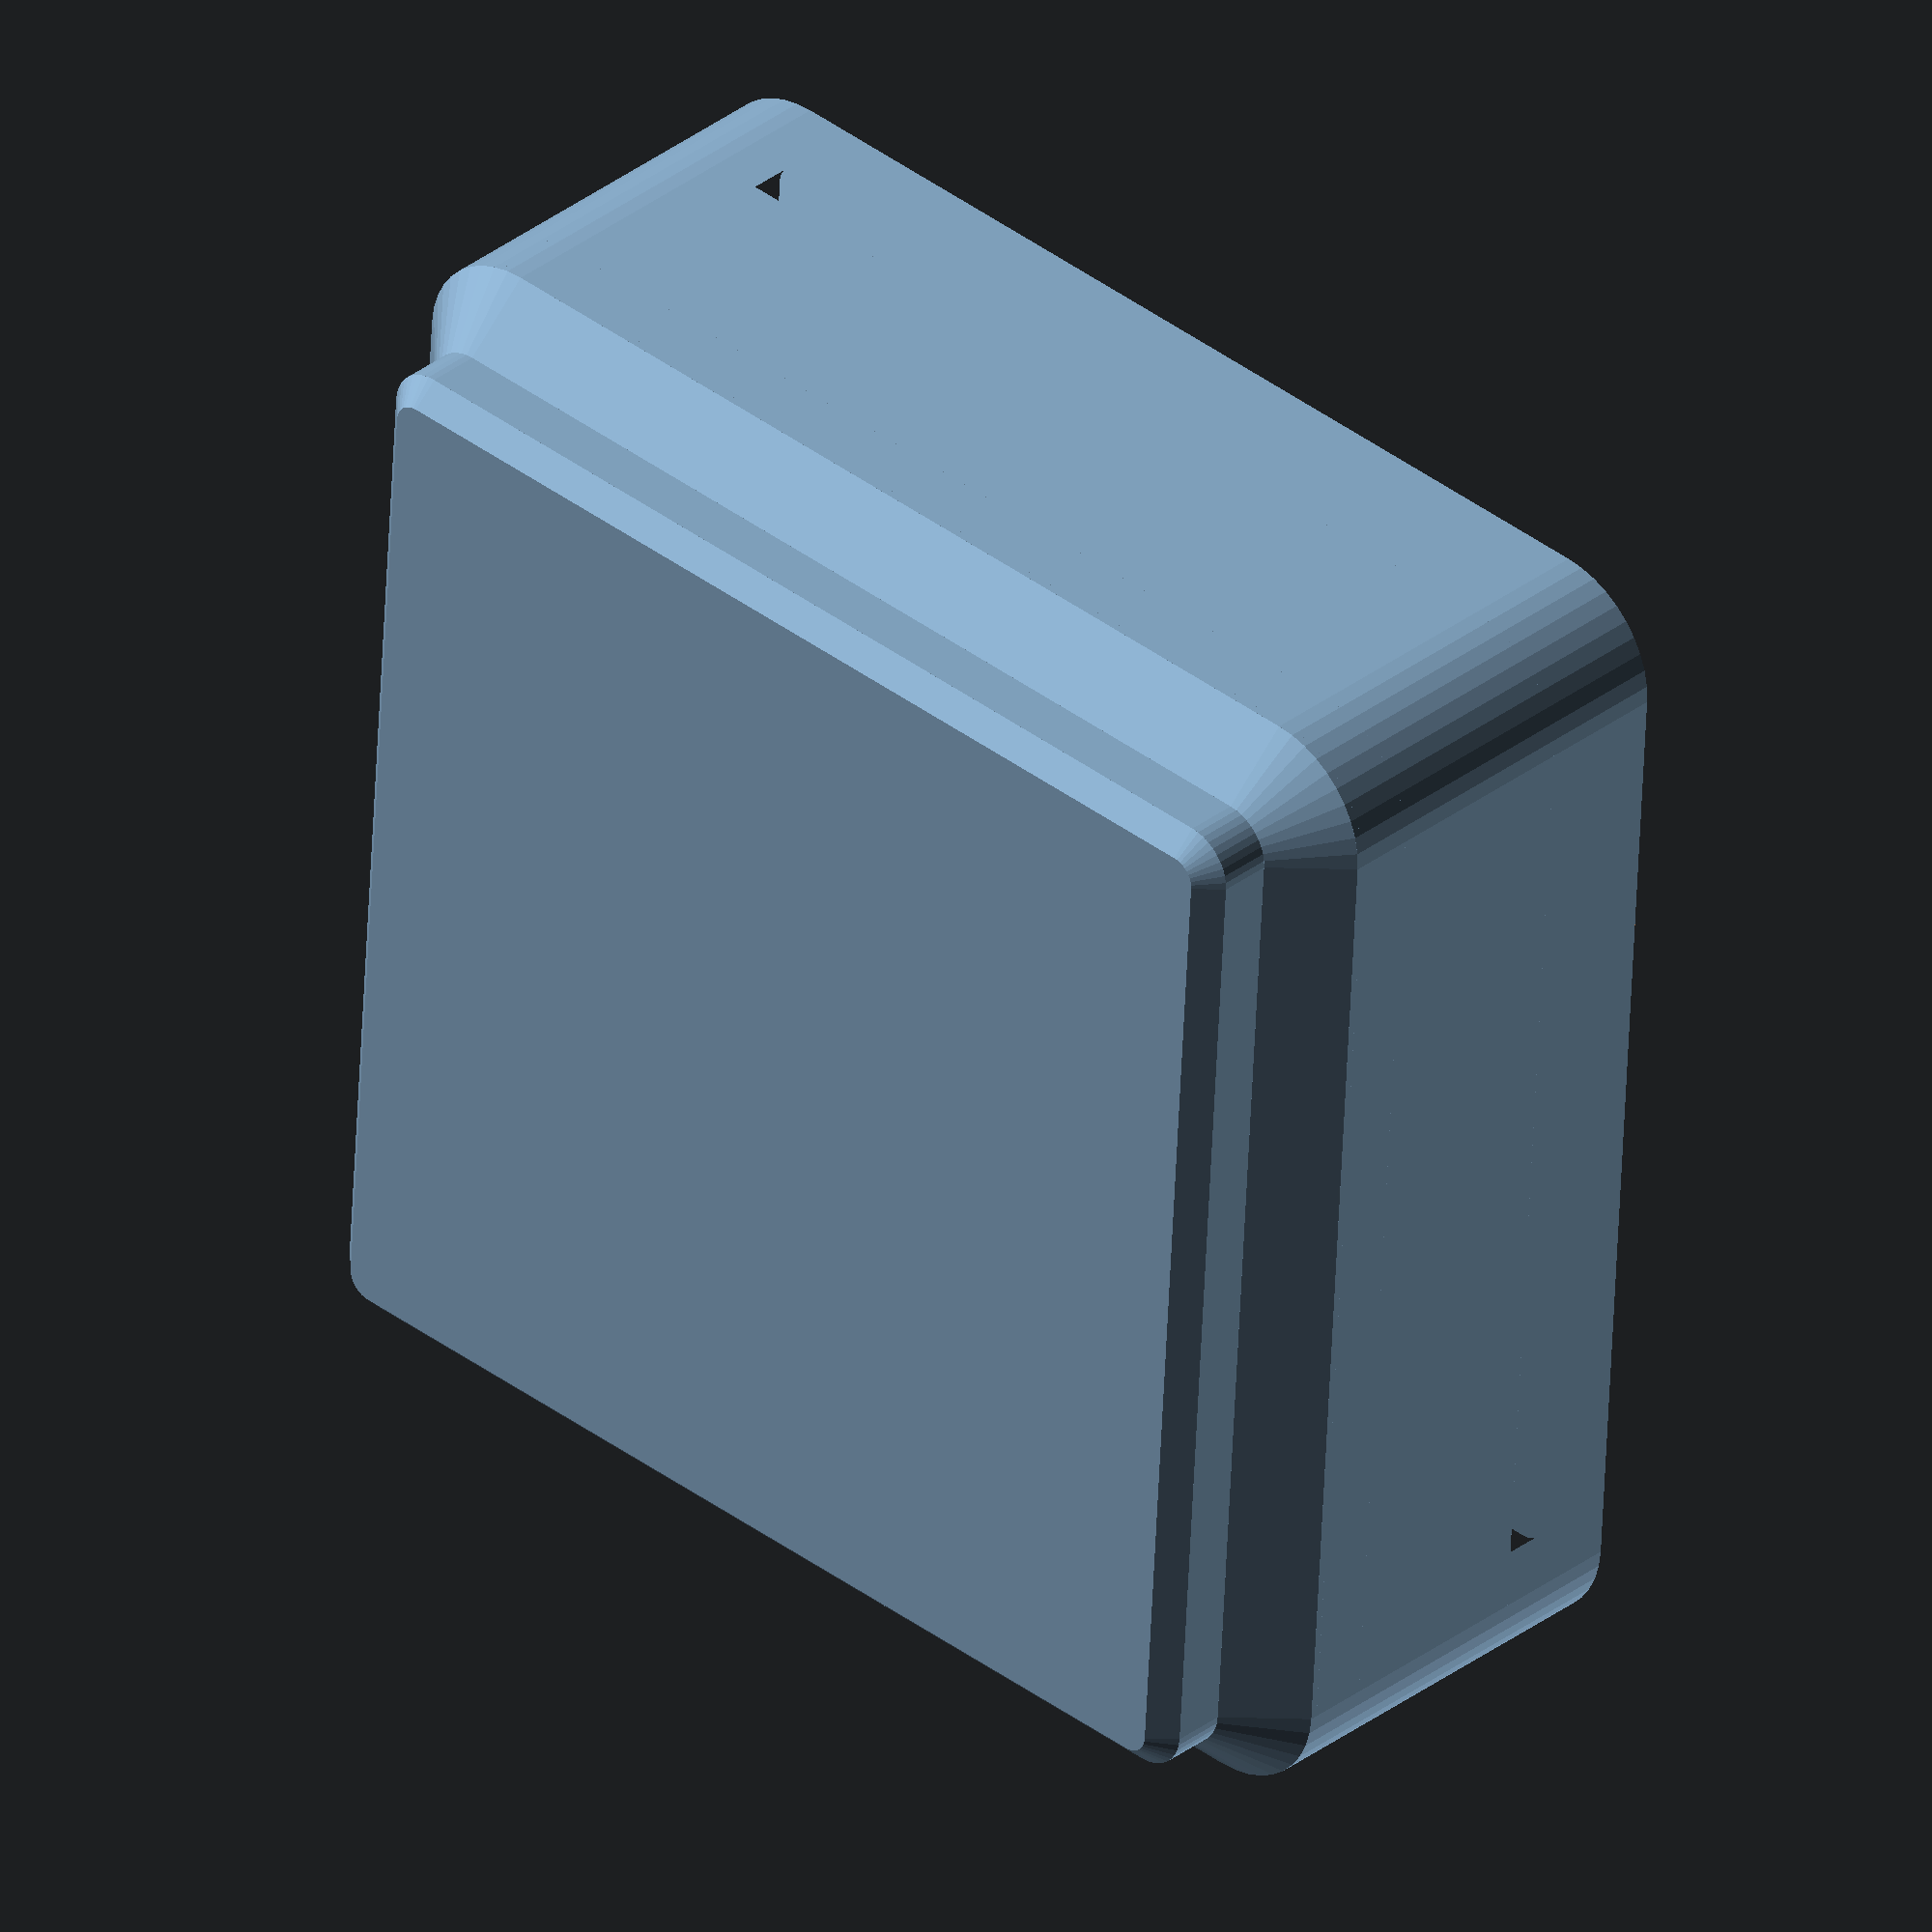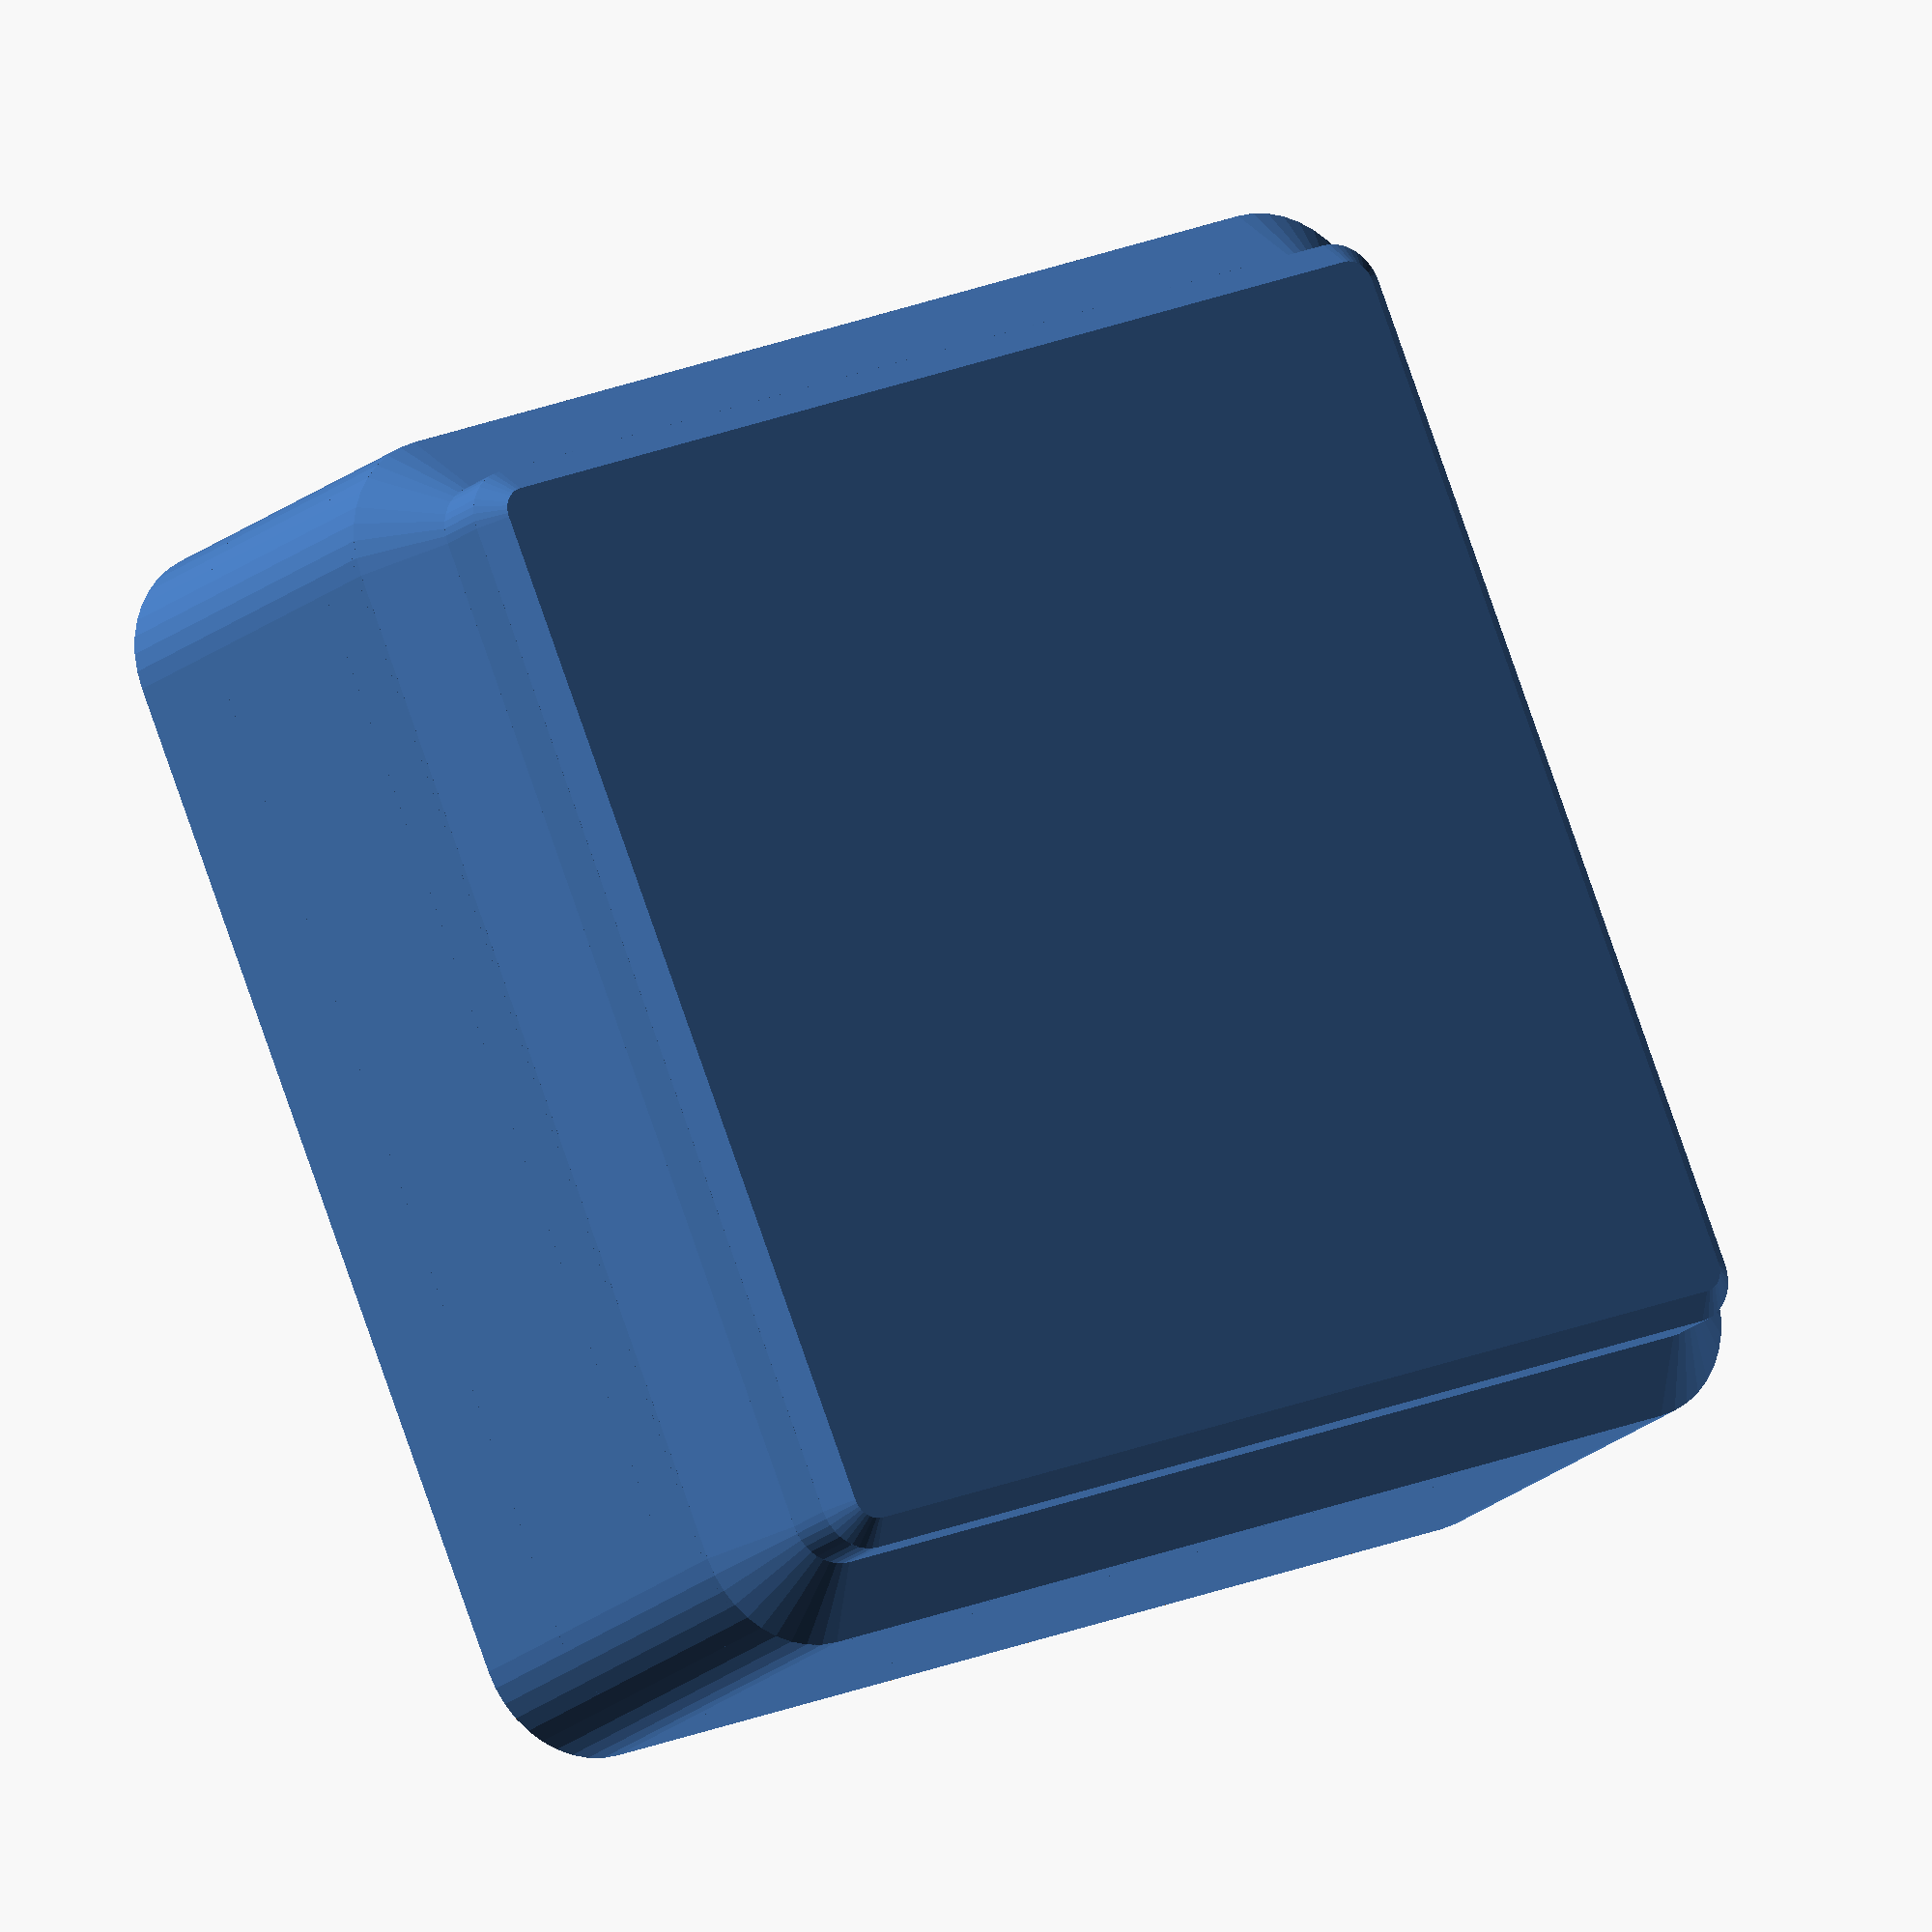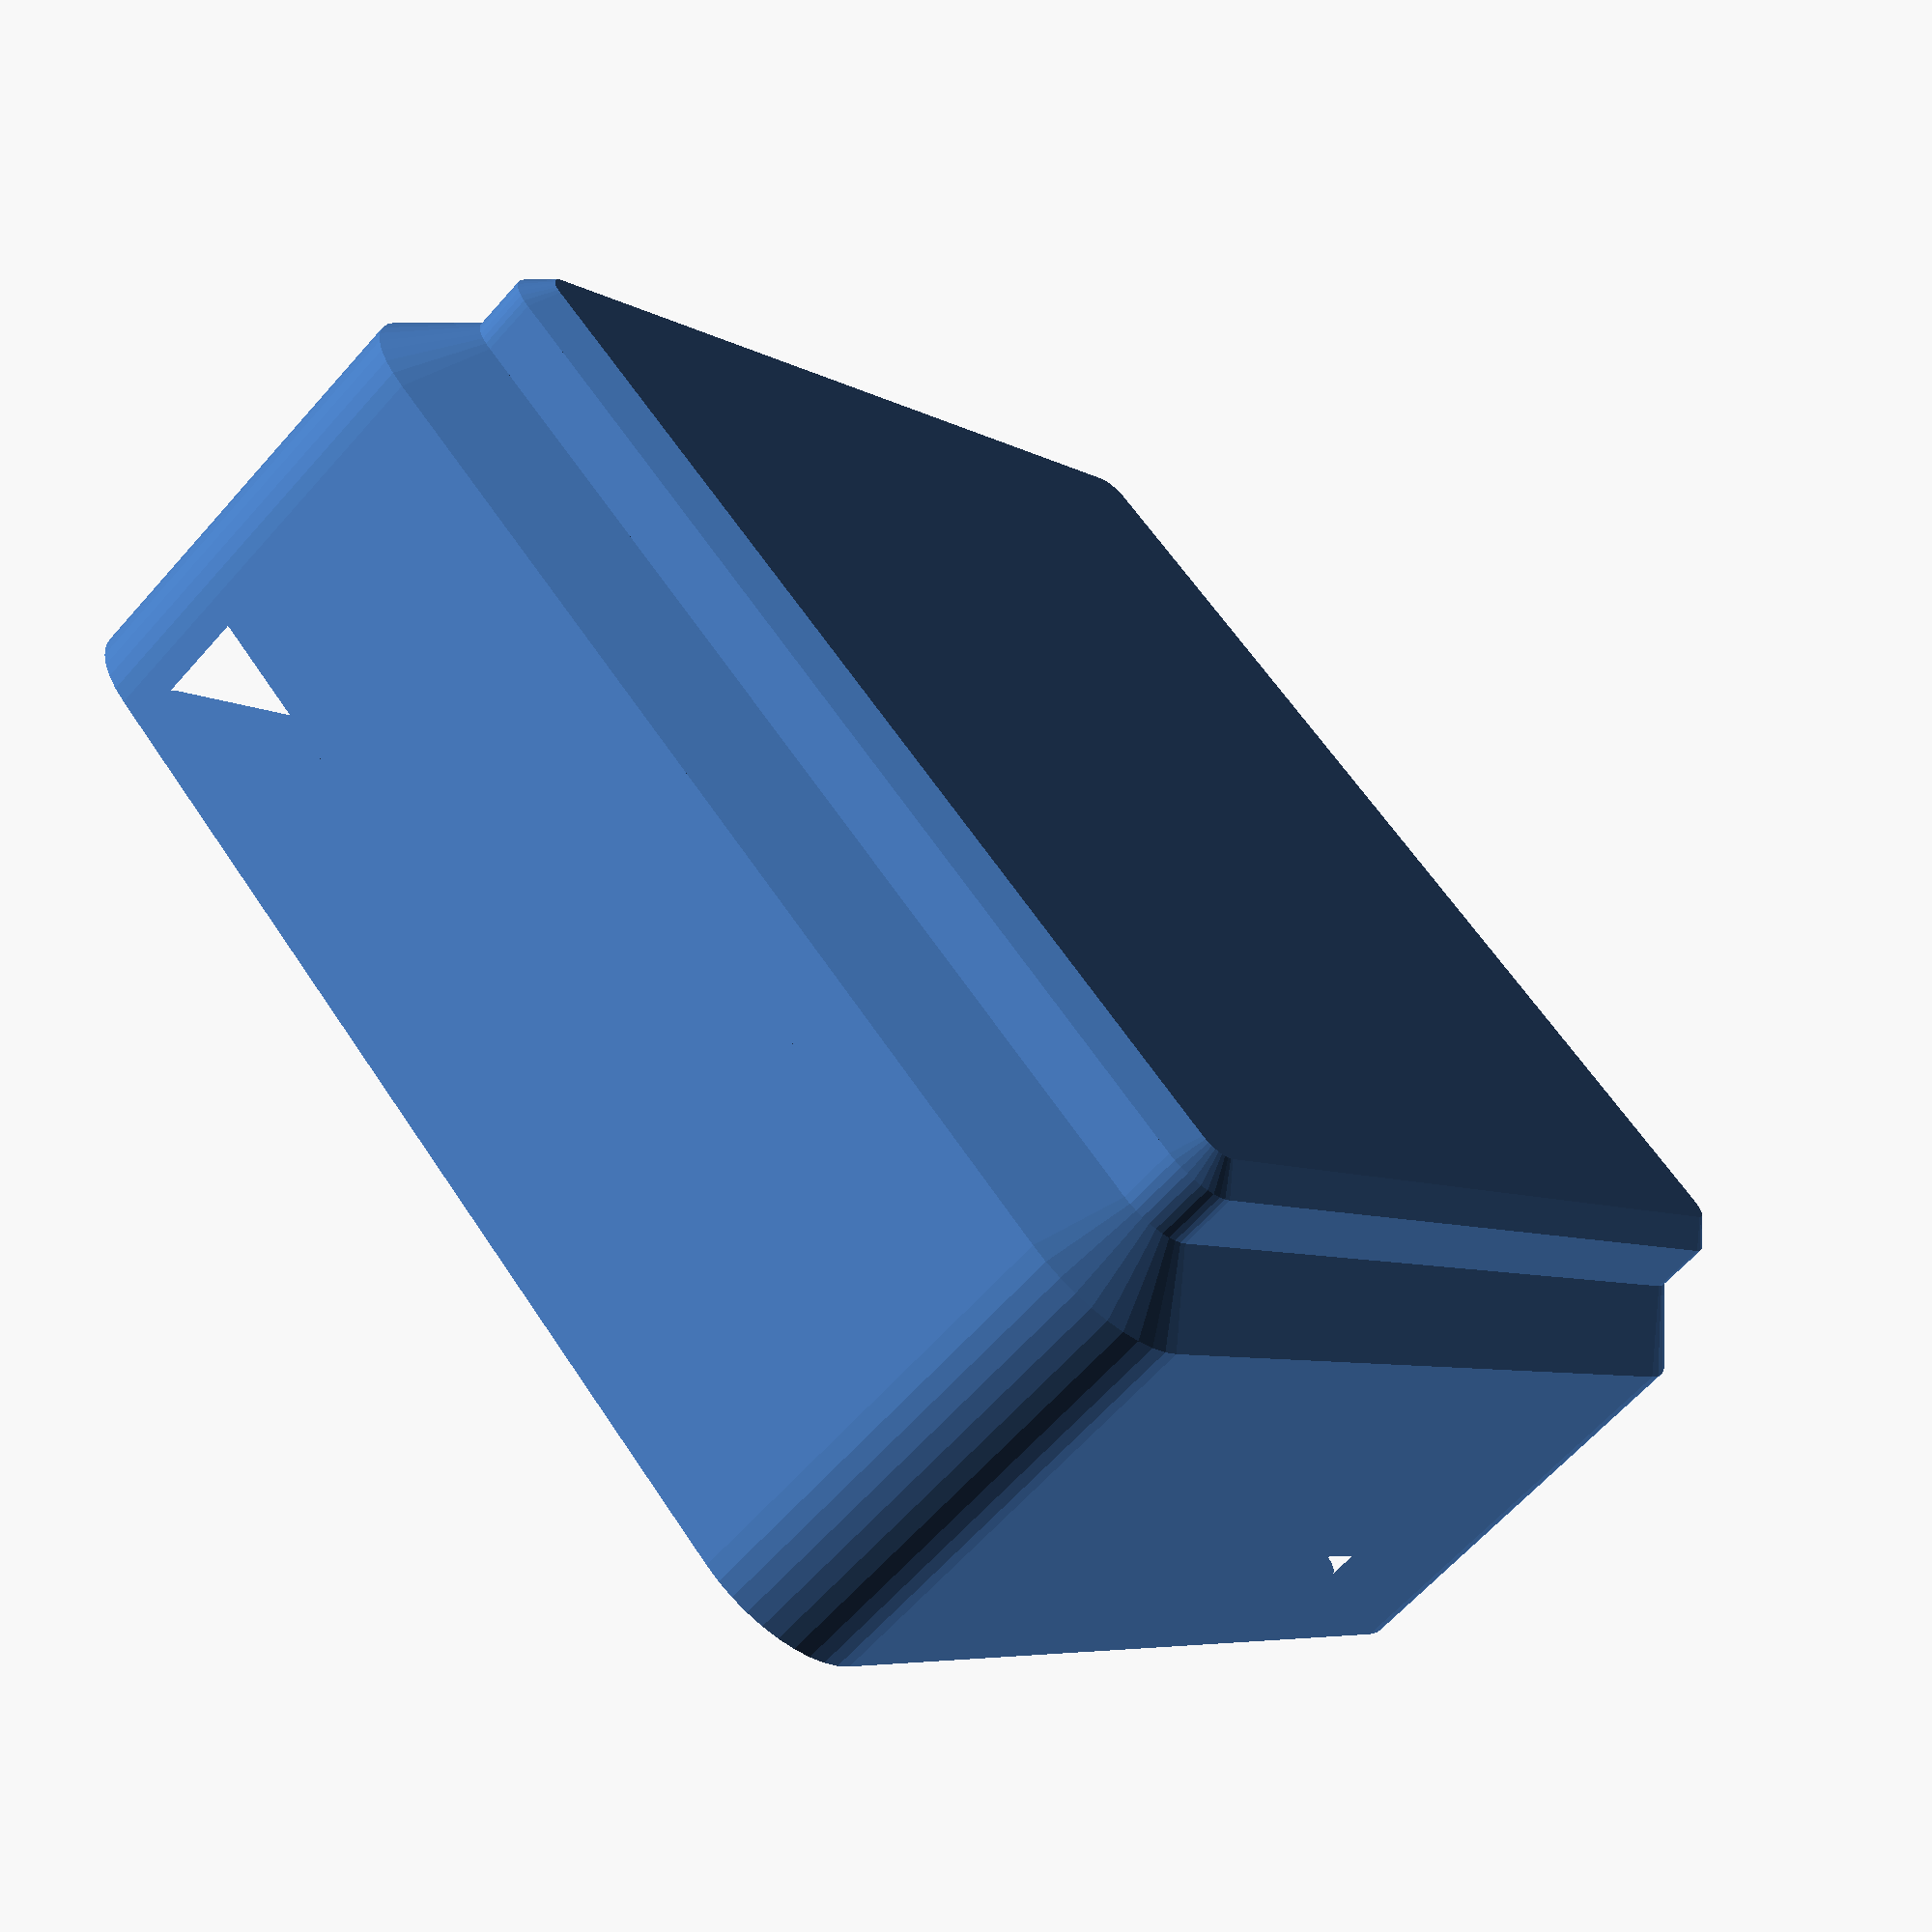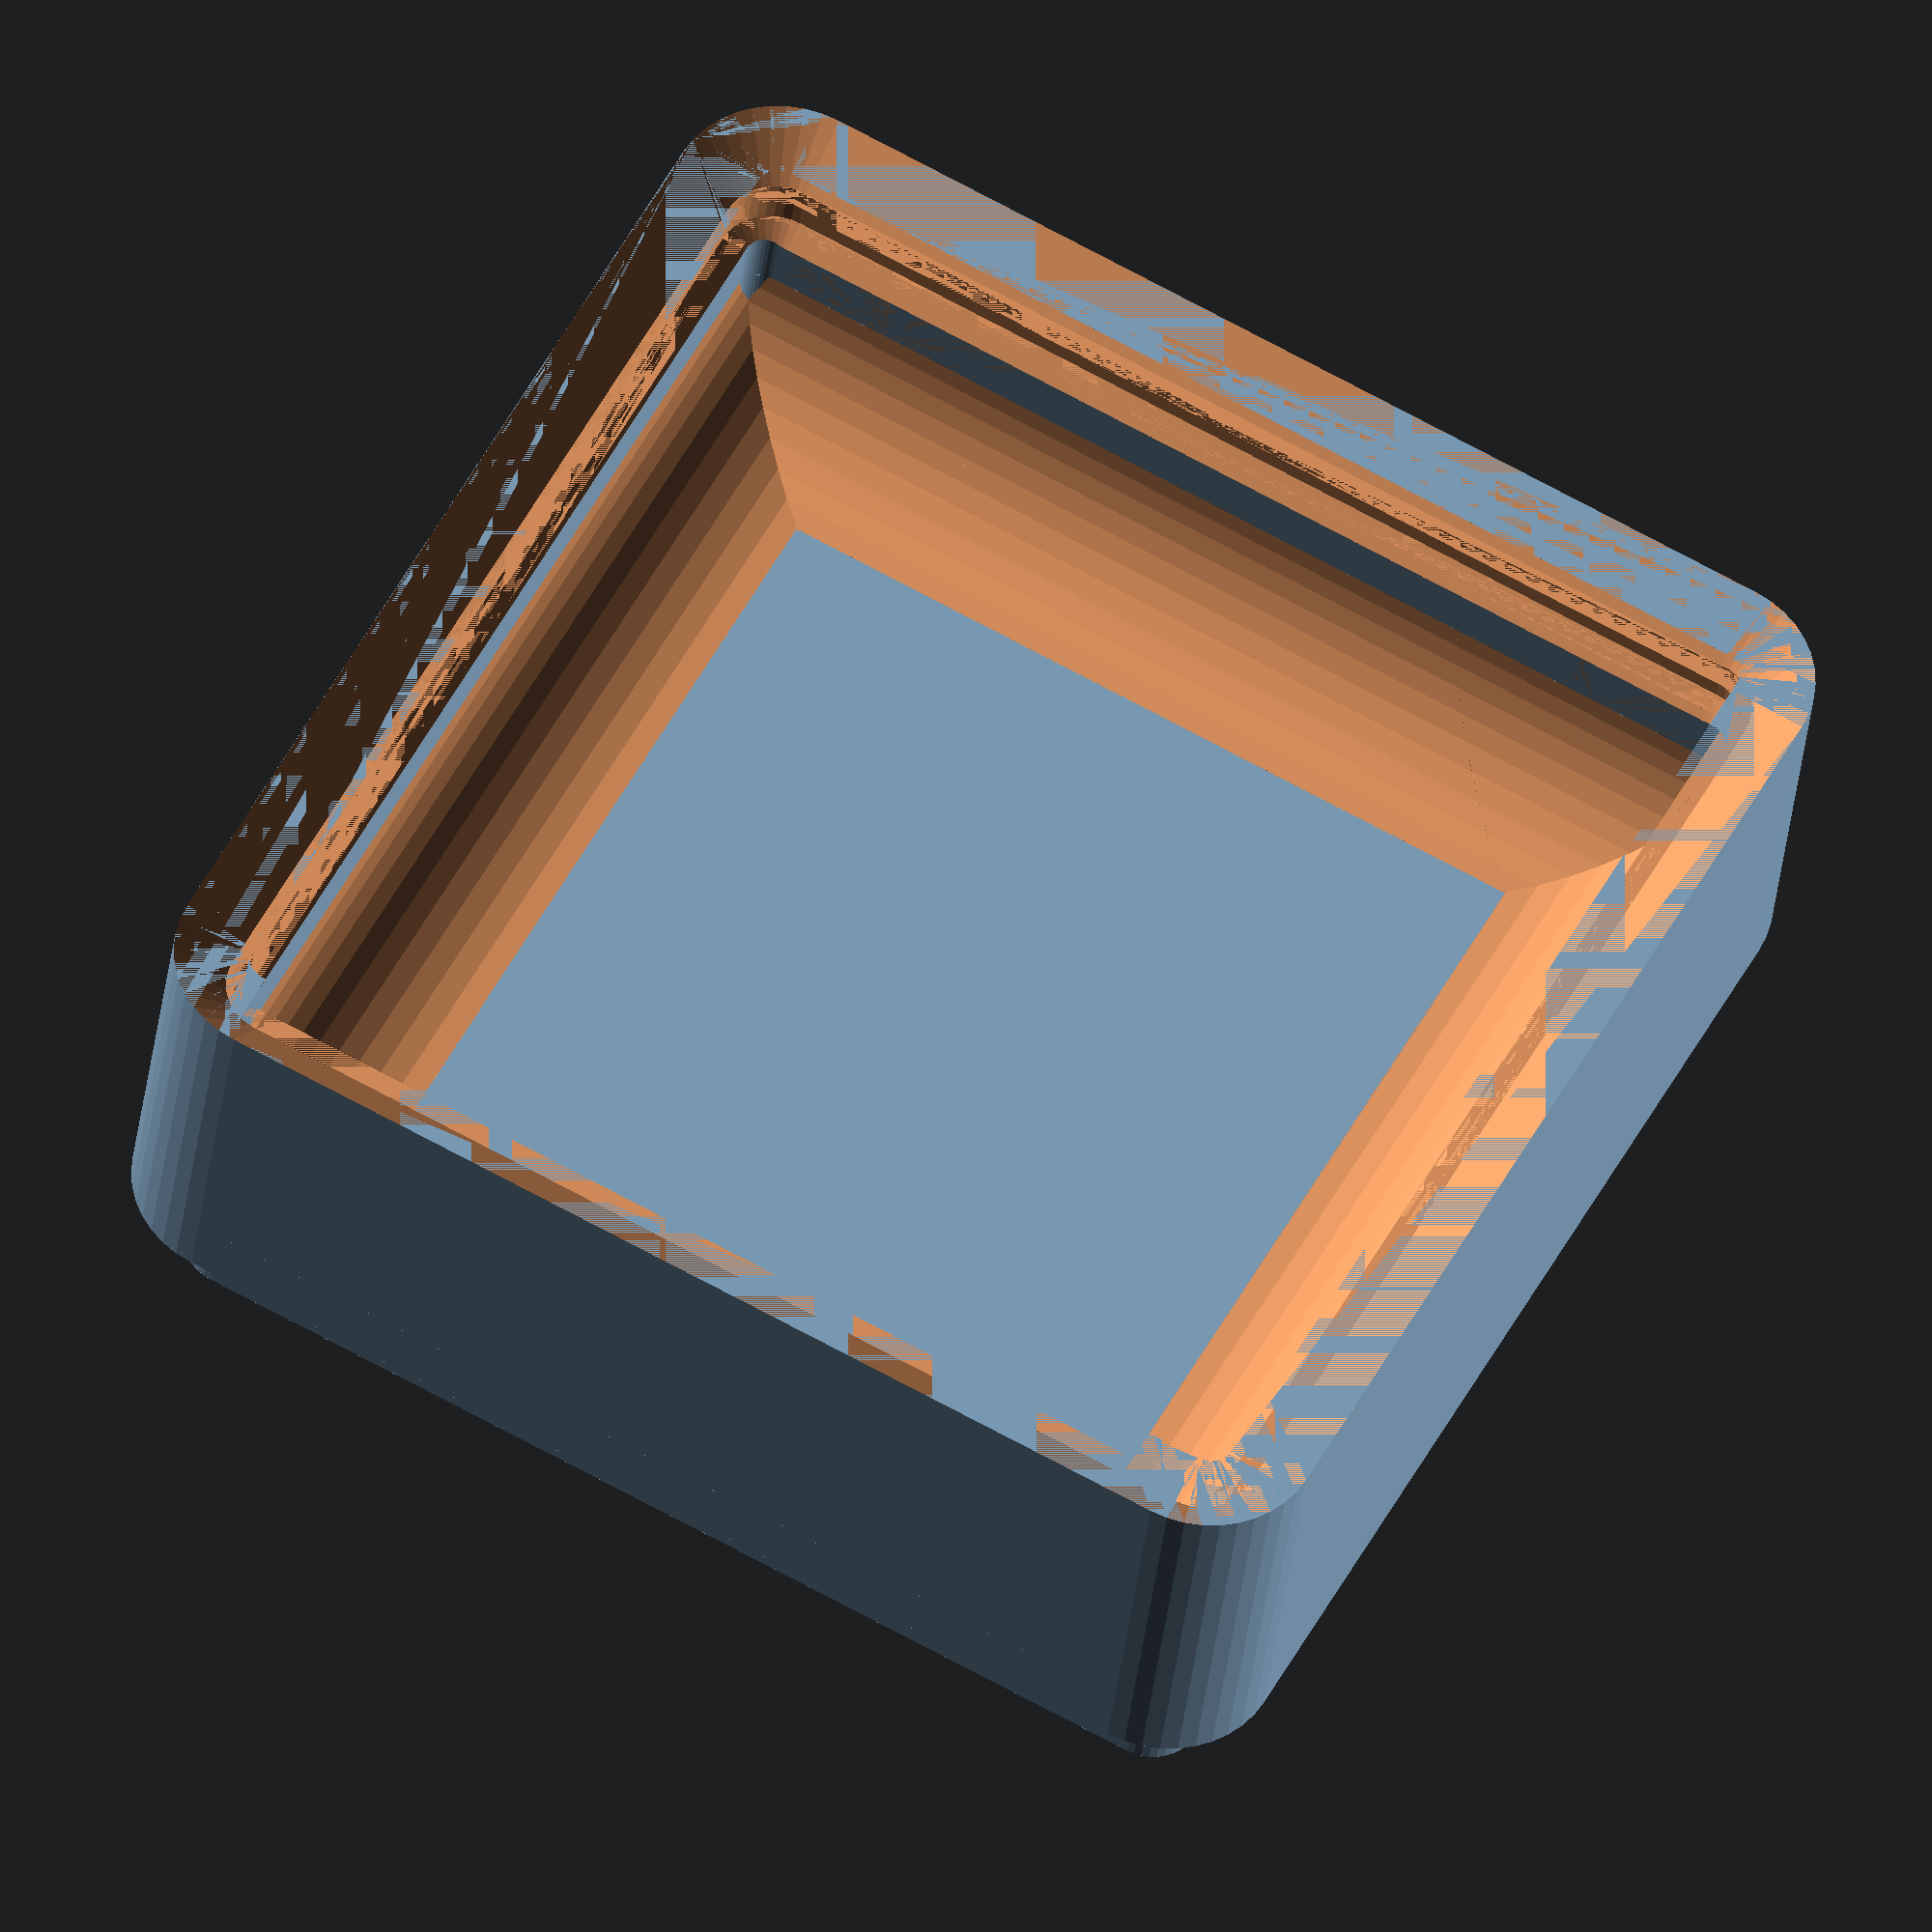
<openscad>
// Gridfinity Module Generator
// Copyright 2023 Chris Cogdon
// Licence: CC-BY-SA-3.0
// https://www.github.com/chmarr/gridfinity-boxes

$fn=40;
epsilon = 0.001; // a small value to make difference() look nice.

// Constants derived from spec sheet
module_side=41.5;
module_radius_1=3.75;  // because using diameters for fillets is non-standard.
module_radius_2=1.6;
module_radius_3=0.8;
module_base_height=5;
module_spacing=42;
module_unit_height=7;
module_internal_square = module_side - 2*module_radius_1;
internals_radius = module_radius_3;
internals_side=module_side - 2*(1.9 + 0.7);

function coalesce(a, b) = a == undef ? b : a;
function module_dim(count) = [module_side+(count.x-1)*module_spacing, module_side + (count.y-1) * module_spacing];
function internals_dim(count) = [internals_side+(count.x-1)*module_spacing, internals_side+(count.y-1)*module_spacing];
function module_internal_dim(count) = [module_internal_square+(count.x-1)*module_spacing, module_internal_square+(count.y-1)*module_spacing];
function add_point_and_number(dim, addition) = [dim.x+addition, dim.y+addition];

module rounded_wedge(size, radius1, radius2, external=false){
    radius2_ = radius2 == undef ? radius1 : radius2;
    x = external ? size.x : size.x - radius1;
    y = external ? size.y : size.y - radius1;
    minkowski(){
        cube([x, y, epsilon]);
        cylinder(r1=radius1, r2=radius2_, h=size.z);
    }  
}

module isolated_fillet(radius, length) {
    difference() {
        cube([radius, radius, length]);
        translate([radius, radius, -epsilon])
            cylinder(r=radius, h=length + 2*epsilon);
    }
}

module gridfinity_insert () {
    // Constants derived from spec sheet.
    height_0 = module_radius_2-module_radius_3; // heights also become radii as angles are 45deg.
    height_1 = 1.8;
    height_2 = module_radius_1-module_radius_2;
    // This part should not be necessary, but included to add tolerance to
    // the peak of the gridfinity base.
    height_3 = module_base_height - height_0 - height_1 - height_2;
    translate([-module_internal_square/2, -module_internal_square/2]) {
        translate([0, 0, 0])
        rounded_wedge([module_internal_square, module_internal_square, height_0], height_0, 2*height_0, external=true);
        translate([0, 0, height_0])
            rounded_wedge([module_internal_square, module_internal_square, height_1], 2*height_0, external=true);
        translate([0, 0, height_0+height_1])
            rounded_wedge([module_internal_square, module_internal_square, height_2], 2*height_0, 2*height_0 + height_2, external=true);
        translate([0, 0, height_0+height_1+height_2])
            rounded_wedge([module_internal_square, module_internal_square, height_3], 2*height_0 + height_2, external=true);
    }
}

module gridfinity_module_outline(count) {
    translate([-module_side/2 + module_radius_1, -module_side/2 + module_radius_1])
        offset(r=module_radius_1)
        square([module_side + (count.x-1) * module_spacing - 2*module_radius_1,
            module_side + (count.y-1) * module_spacing - 2*module_radius_1]);
}

module gridfinity_module_mass(count, height, z_offset=module_unit_height) {
    // Height and z_offset should typically be a multiple of 7.
    translate([0,0, z_offset])
        linear_extrude(height=height)
        gridfinity_module_outline(count);
}

module gridfinity_internals_outline(count){
    translate([-internals_side/2 + internals_radius, -internals_side/2 + internals_radius])
        offset(r=internals_radius)
        square(add_point_and_number(internals_dim(count), -2*internals_radius));
}

module gridfinity_internals_mass(count, height, z_offset=module_unit_height, radius=0) {
    translate([0, 0, z_offset])
        linear_extrude(height=height)
            gridfinity_internals_outline(count);
    internals = internals_dim(count);
    if ( radius > 0 ) {
        // x=0 side
        translate([-internals_side/2, internals.y - internals_side/2, height + z_offset])
            rotate([90, 0, 0])
            isolated_fillet(radius, internals.y);
        // x=N side
        translate([internals.x - internals_side/2, -internals_side/2, height + z_offset])
            rotate([90,0,180])
            isolated_fillet(radius, internals.y);
        // y=0 side
        translate([-internals_side/2, -internals_side/2, height + z_offset])
            rotate([90,0,90])
            isolated_fillet(radius, internals.x);
        // y=N side
        translate([internals.x - internals_side/2, internals.y - internals_side/2, height + z_offset])
            rotate([90,0,-90])
            isolated_fillet(radius, internals.x);
    }
}

module gridfinity_wall_outline(count) {
    difference(){
        gridfinity_module_outline(count);
        gridfinity_internals_outline(count);
    }
}

module gridfinity_wall(count, height, z_offset=module_unit_height) {
    // Height and z_offset should be multiple of 7.
    translate([0, 0, z_offset])
        linear_extrude(height=height)
        gridfinity_wall_outline(count);
}

module gridfinity_module_base(count) {
    plane_height = module_unit_height - module_base_height;
    for(x=[0:count.x-1]) {
        for(y=[0:count.y-1]) {
            translate([x * module_spacing, y*module_spacing])
                gridfinity_insert();
        }
    }
    gridfinity_module_mass(count, plane_height, module_base_height);
}

module gridfinity_stacking_lip(count, z_offset) {
    // Constants derived from spec sheet
    height_3 = 1.9;
    radius_3 = module_radius_1;
    height_2 = 1.8;
    radius_2 = radius_3 - height_3;
    height_1 = 0.7;
    radius_1 = radius_2;
    radius_0 = radius_1 - height_1;
    base = module_internal_dim(count);
    stacking_lip_height = height_1 + height_2 + height_3; // 4.4mm
    translate([0,0,z_offset])
    difference () {
        linear_extrude(height=stacking_lip_height)
            gridfinity_wall_outline(count);
        translate([-module_internal_square/2, -module_internal_square/2]) {
            rounded_wedge([base.x, base.y, height_1], radius_0, radius_1, external=true);
            translate([0, 0, height_1])
                rounded_wedge([base.x, base.y, height_2], radius_1, radius_2, external=true);
            translate([0, 0, height_1 + height_2])
                rounded_wedge([base.x, base.y, height_3], radius_2, radius_3, external=true);
        }
    }
}


count=[1,1];
gridfinity_module_base(count);
gridfinity_wall(count, 7);
gridfinity_internals_mass(count,0, radius=5);
gridfinity_stacking_lip(count,14);

</openscad>
<views>
elev=326.7 azim=86.5 roll=223.5 proj=o view=solid
elev=18.4 azim=22.8 roll=148.6 proj=o view=wireframe
elev=64.6 azim=227.4 roll=138.3 proj=p view=solid
elev=212.2 azim=118.4 roll=185.8 proj=o view=solid
</views>
